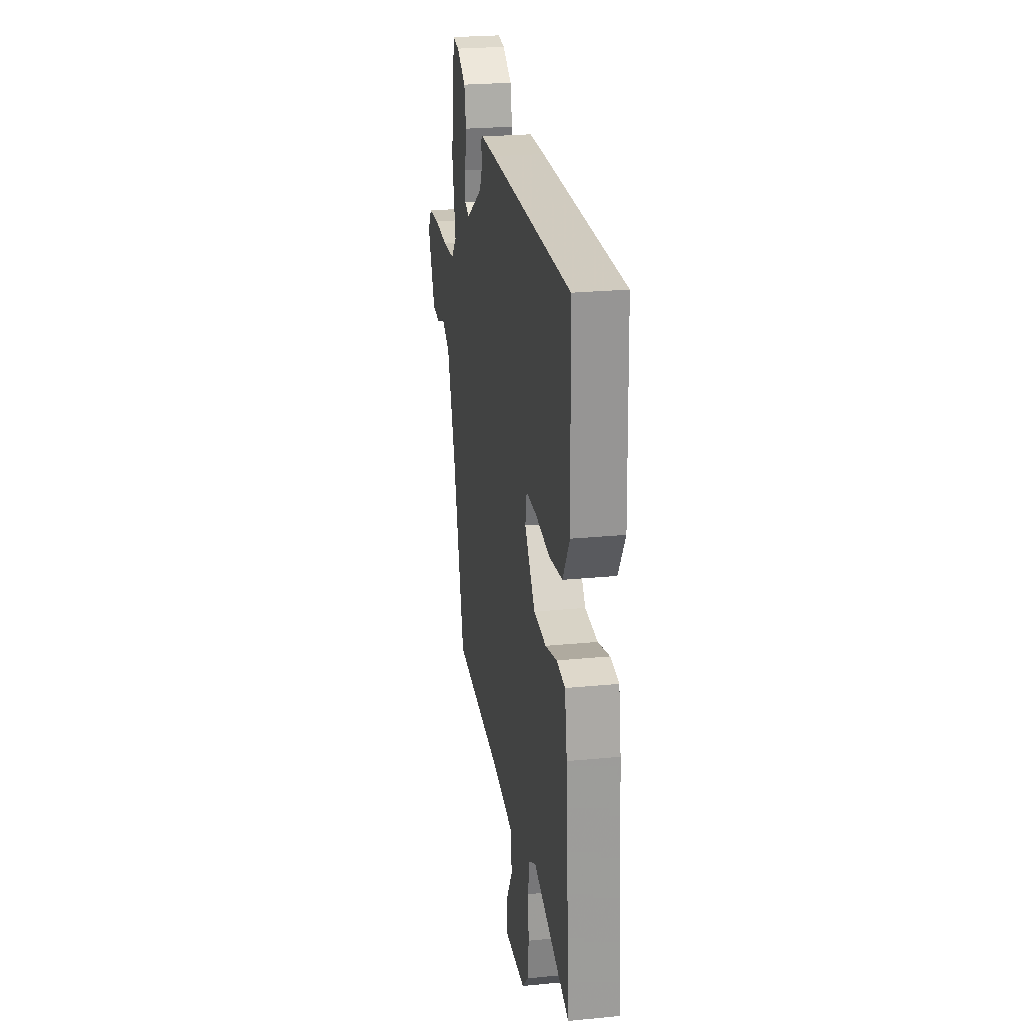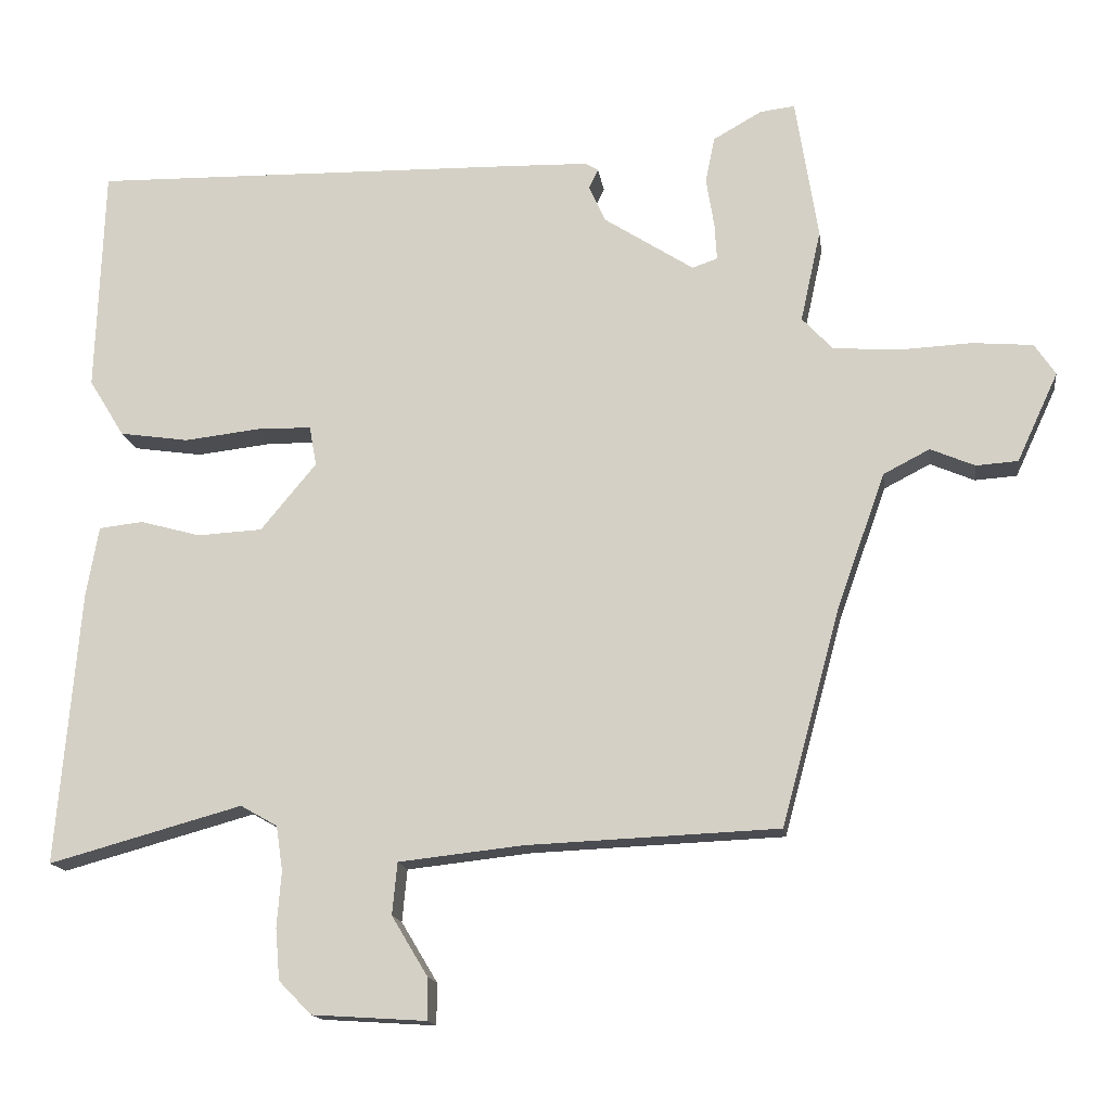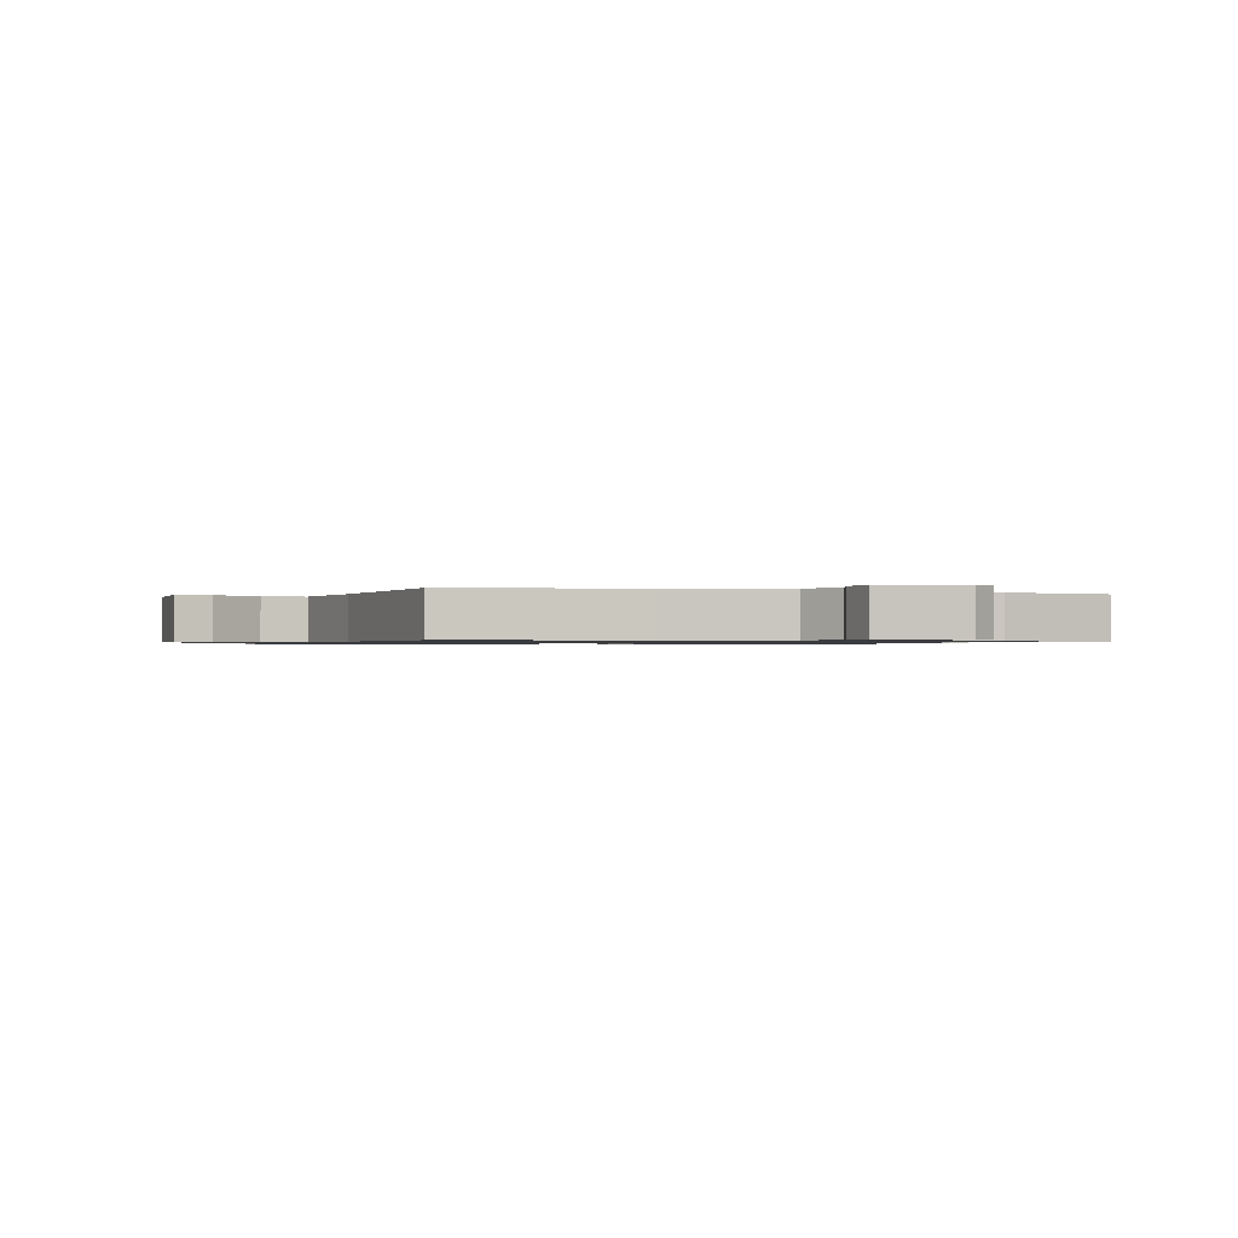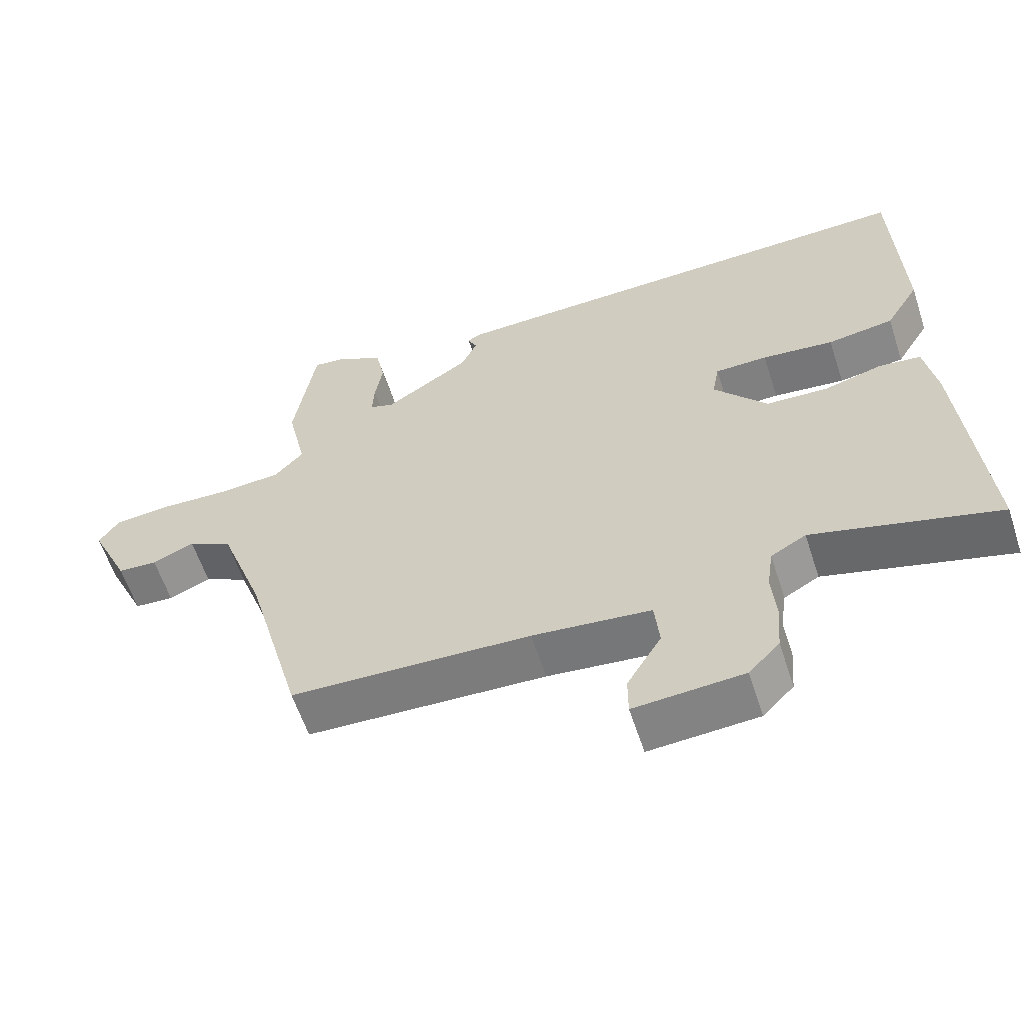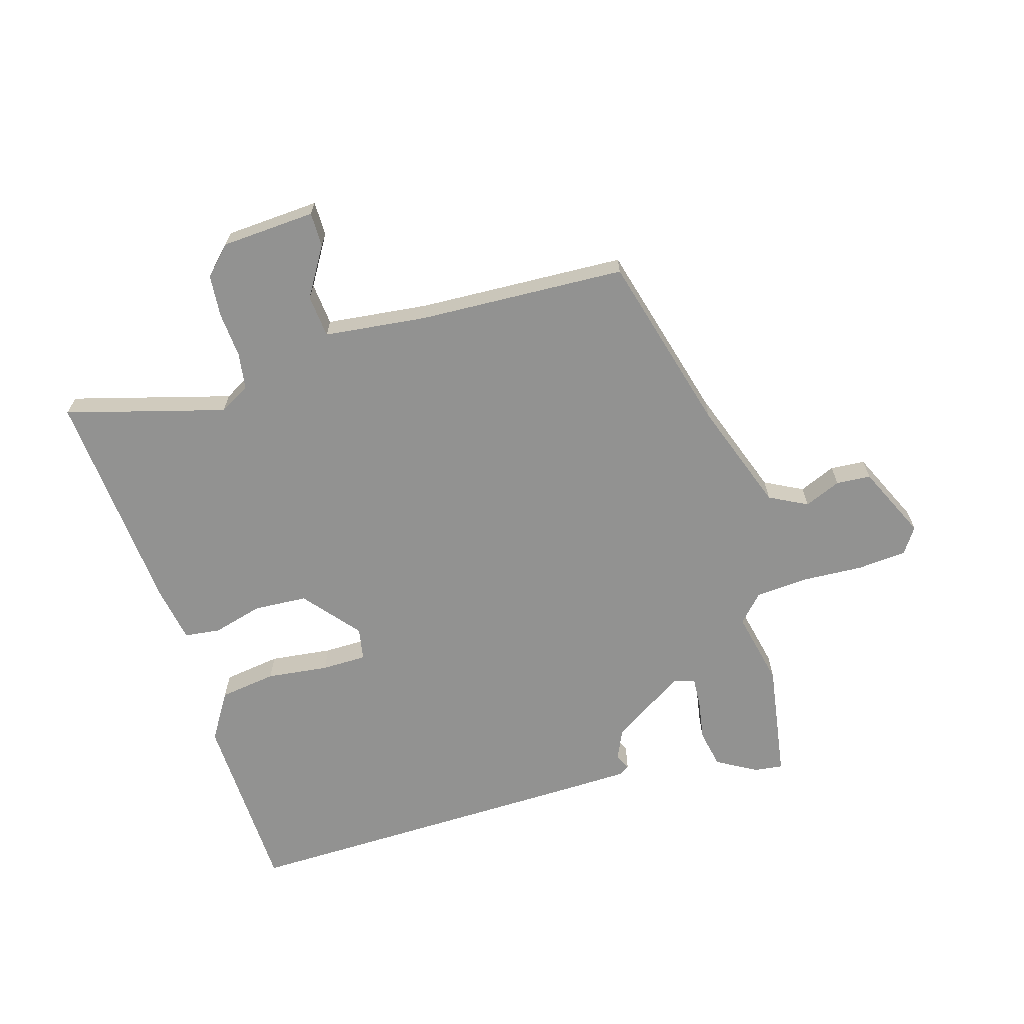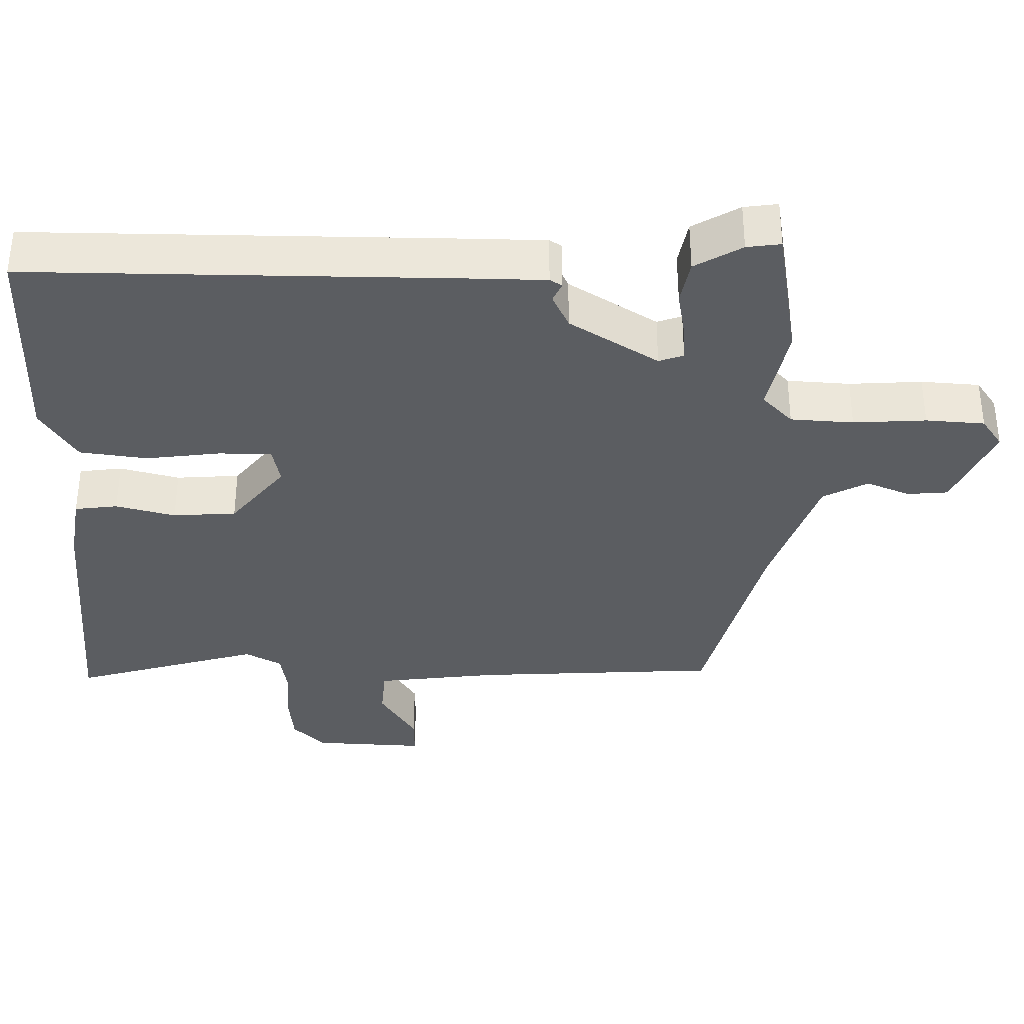
<metadata>
{"format":"obj","ext":"obj","renderer":"f3d","projection":"perspective","resolution":1024,"background":"white","views":[{"elev":24.9,"azim":81.0,"up":"+Z"},{"elev":-15.2,"azim":-172.1,"up":"+Z"},{"elev":-0.9,"azim":-110.8,"up":"+Y"},{"elev":-59.8,"azim":18.1,"up":"+Z"},{"elev":-66.2,"azim":-163.6,"up":"+Y"},{"elev":54.4,"azim":-179.9,"up":"+Z"}]}
</metadata>
<code>
v 0.517 0.07 0.48
v 0.528 0.07 0.167
v 0.479 0.07 0.087
v 0.383 0.07 0.073
v 0.279 0.07 0.085
v 0.203 0.07 0.084
v 0.193 0.07 0.029
v 0.27 0.07 -0.064
v 0.36 0.07 -0.069
v 0.444 0.07 -0.046
v 0.505 0.07 -0.053
v 0.522 0.07 -0.15
v 0.554 0.07 -0.531
v 0.286 0.07 -0.457
v 0.235 0.07 -0.486
v 0.226 0.07 -0.548
v 0.232 0.07 -0.625
v 0.226 0.07 -0.696
v 0.181 0.07 -0.742
v 0.023 0.07 -0.752
v 0.023 0.07 -0.694
v 0.073 0.07 -0.611
v 0.066 0.07 -0.539
v -0.106 0.07 -0.52
v -0.455 0.07 -0.505
v -0.537 0.07 -0.203
v -0.603 0.07 -0.019
v -0.667 0.07 0.014
v -0.728 0.07 -0.012
v -0.786 0.07 -0.008
v -0.843 0.07 0.115
v -0.814 0.07 0.158
v -0.731 0.07 0.165
v -0.628 0.07 0.16
v -0.539 0.07 0.167
v -0.497 0.07 0.212
v -0.525 0.07 0.339
v -0.494 0.07 0.536
v -0.446 0.07 0.53
v -0.379 0.07 0.492
v -0.366 0.07 0.428
v -0.377 0.07 0.36
v -0.38 0.07 0.309
v -0.345 0.07 0.297
v -0.221 0.07 0.377
v -0.198 0.07 0.427
v -0.211 0.07 0.454
v -0.194 0.07 0.465
v -0.084 0.07 0.468
v 0.517 0 0.48
v 0.528 0 0.167
v 0.479 0 0.087
v 0.383 0 0.073
v 0.279 0 0.085
v 0.203 0 0.084
v 0.193 0 0.029
v 0.27 0 -0.064
v 0.36 0 -0.069
v 0.444 0 -0.046
v 0.505 0 -0.053
v 0.522 0 -0.15
v 0.554 0 -0.531
v 0.286 0 -0.457
v 0.235 0 -0.486
v 0.226 0 -0.548
v 0.232 0 -0.625
v 0.226 0 -0.696
v 0.181 0 -0.742
v 0.023 0 -0.752
v 0.023 0 -0.694
v 0.073 0 -0.611
v 0.066 0 -0.539
v -0.106 0 -0.52
v -0.455 0 -0.505
v -0.537 0 -0.203
v -0.603 0 -0.019
v -0.667 0 0.014
v -0.728 0 -0.012
v -0.786 0 -0.008
v -0.843 0 0.115
v -0.814 0 0.158
v -0.731 0 0.165
v -0.628 0 0.16
v -0.539 0 0.167
v -0.497 0 0.212
v -0.525 0 0.339
v -0.494 0 0.536
v -0.446 0 0.53
v -0.379 0 0.492
v -0.366 0 0.428
v -0.377 0 0.36
v -0.38 0 0.309
v -0.345 0 0.297
v -0.221 0 0.377
v -0.198 0 0.427
v -0.211 0 0.454
v -0.194 0 0.465
v -0.084 0 0.468
f 3 4 5
f 2 3 5
f 1 2 5
f 49 1 5
f 48 49 5
f 47 48 5
f 46 47 5
f 45 46 5 6
f 44 45 6 7
f 43 44 7 8
f 40 41 42
f 39 40 42
f 38 39 42
f 37 38 42
f 36 37 42
f 36 42 43
f 35 36 43 8
f 32 33 34
f 31 32 34
f 30 31 34
f 29 30 34
f 28 29 34
f 34 35 8
f 28 34 8
f 27 28 8
f 24 25 26
f 27 8 9
f 26 27 9
f 24 26 9
f 23 24 9
f 20 21 22
f 19 20 22
f 18 19 22
f 17 18 22
f 16 17 22
f 15 16 22 23
f 10 11 12
f 9 10 12
f 23 9 12
f 15 23 12
f 14 15 12
f 12 13 14
f 54 53 52
f 54 52 51
f 54 51 50
f 54 50 98
f 54 98 97
f 54 97 96
f 54 96 95
f 55 54 95 94
f 56 55 94 93
f 57 56 93 92
f 91 90 89
f 91 89 88
f 91 88 87
f 91 87 86
f 91 86 85
f 92 91 85
f 57 92 85 84
f 83 82 81
f 83 81 80
f 83 80 79
f 83 79 78
f 83 78 77
f 57 84 83
f 57 83 77
f 57 77 76
f 75 74 73
f 58 57 76
f 58 76 75
f 58 75 73
f 58 73 72
f 71 70 69
f 71 69 68
f 71 68 67
f 71 67 66
f 71 66 65
f 72 71 65 64
f 61 60 59
f 61 59 58
f 61 58 72
f 61 72 64
f 61 64 63
f 63 62 61
f 1 50 51 2
f 2 51 52 3
f 3 52 53 4
f 4 53 54 5
f 5 54 55 6
f 6 55 56 7
f 7 56 57 8
f 8 57 58 9
f 9 58 59 10
f 10 59 60 11
f 11 60 61 12
f 12 61 62 13
f 13 62 63 14
f 14 63 64 15
f 15 64 65 16
f 16 65 66 17
f 17 66 67 18
f 18 67 68 19
f 19 68 69 20
f 20 69 70 21
f 21 70 71 22
f 22 71 72 23
f 23 72 73 24
f 24 73 74 25
f 25 74 75 26
f 26 75 76 27
f 27 76 77 28
f 28 77 78 29
f 29 78 79 30
f 30 79 80 31
f 31 80 81 32
f 32 81 82 33
f 33 82 83 34
f 34 83 84 35
f 35 84 85 36
f 36 85 86 37
f 37 86 87 38
f 38 87 88 39
f 39 88 89 40
f 40 89 90 41
f 41 90 91 42
f 42 91 92 43
f 43 92 93 44
f 44 93 94 45
f 45 94 95 46
f 46 95 96 47
f 47 96 97 48
f 48 97 98 49
f 49 98 50 1

</code>
